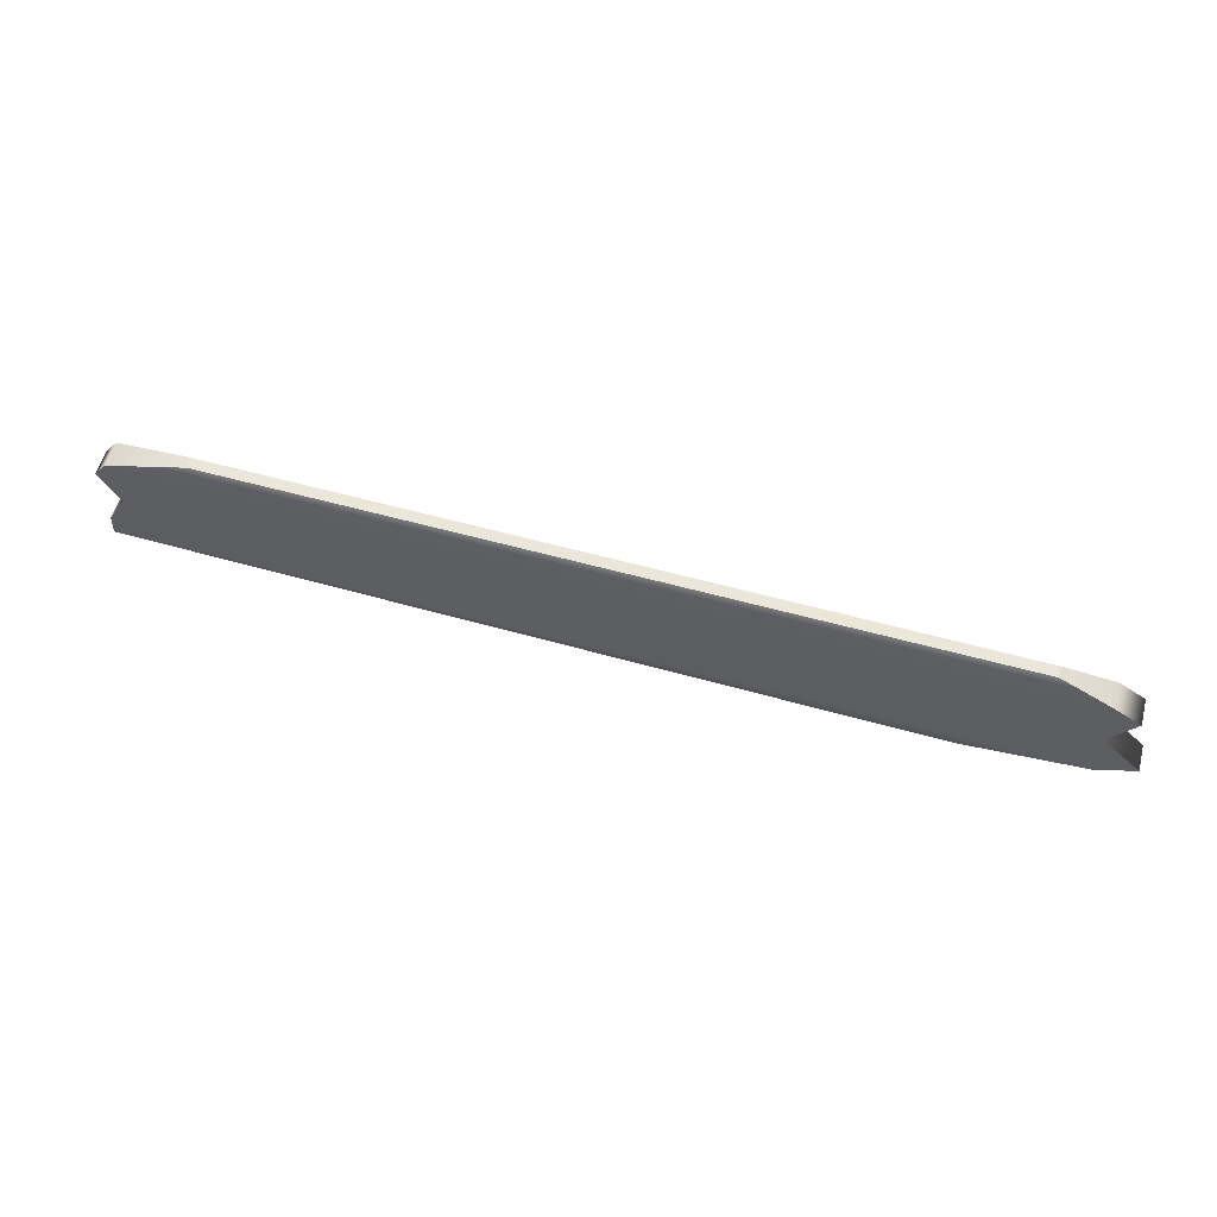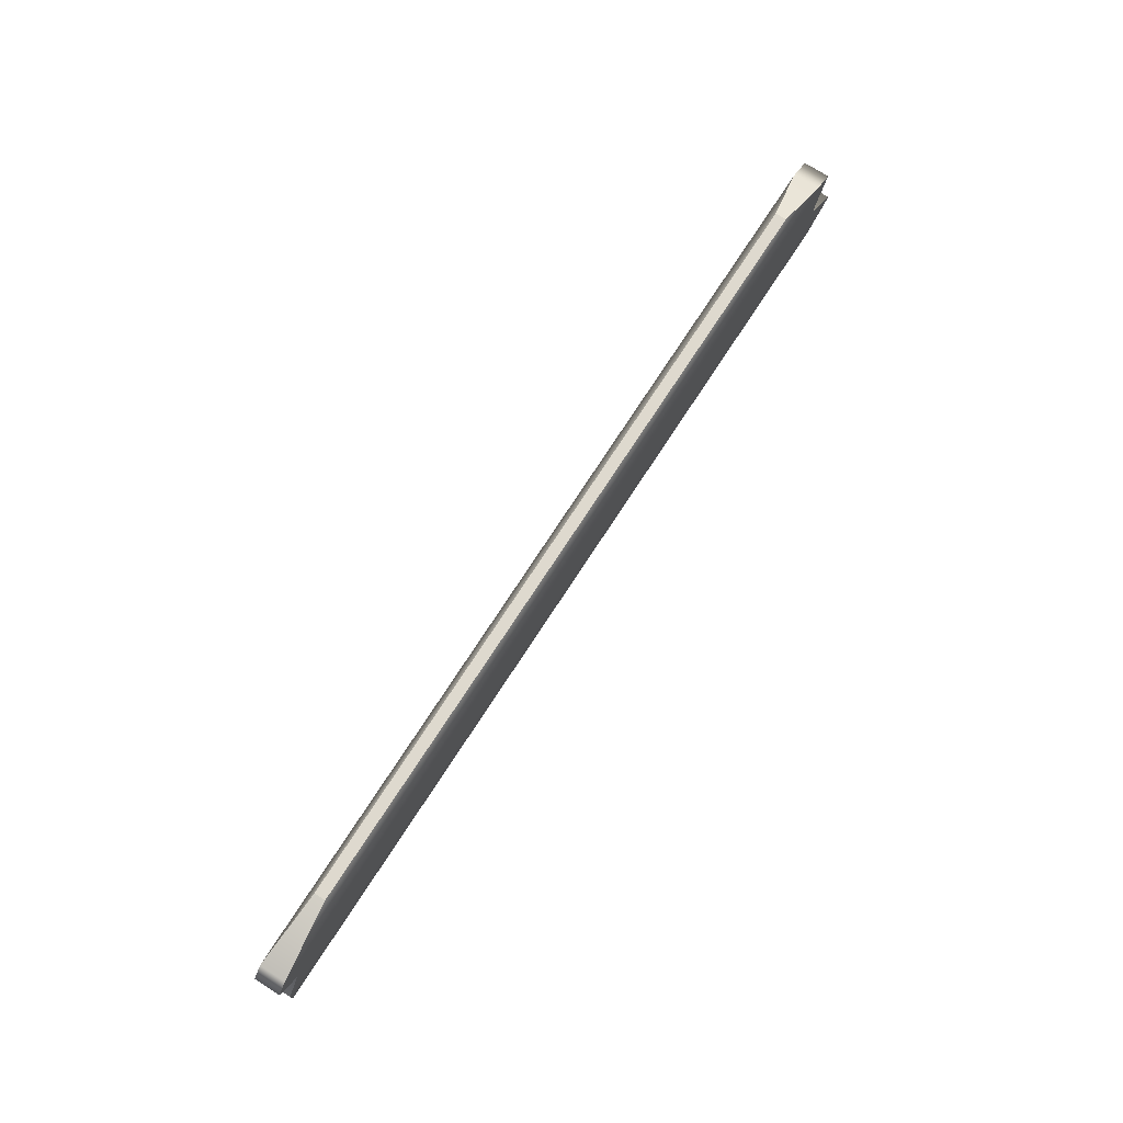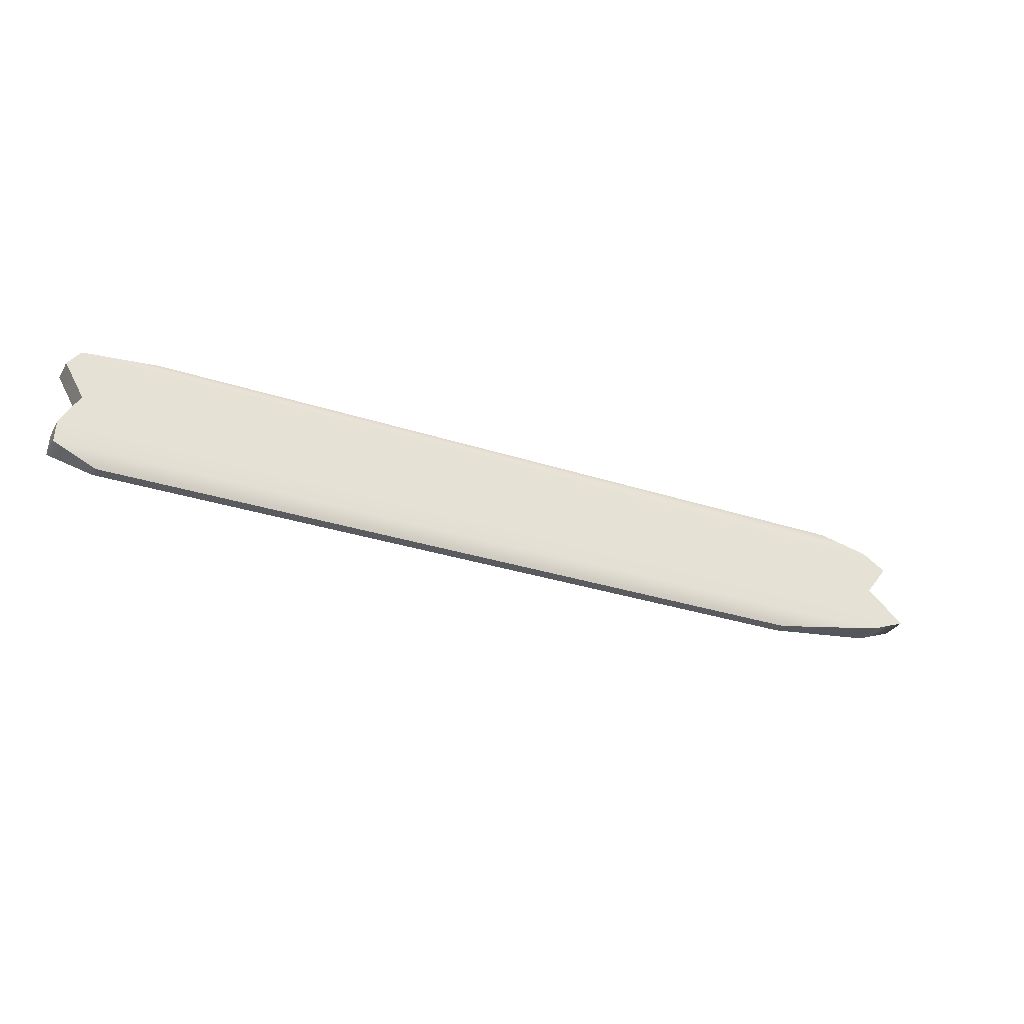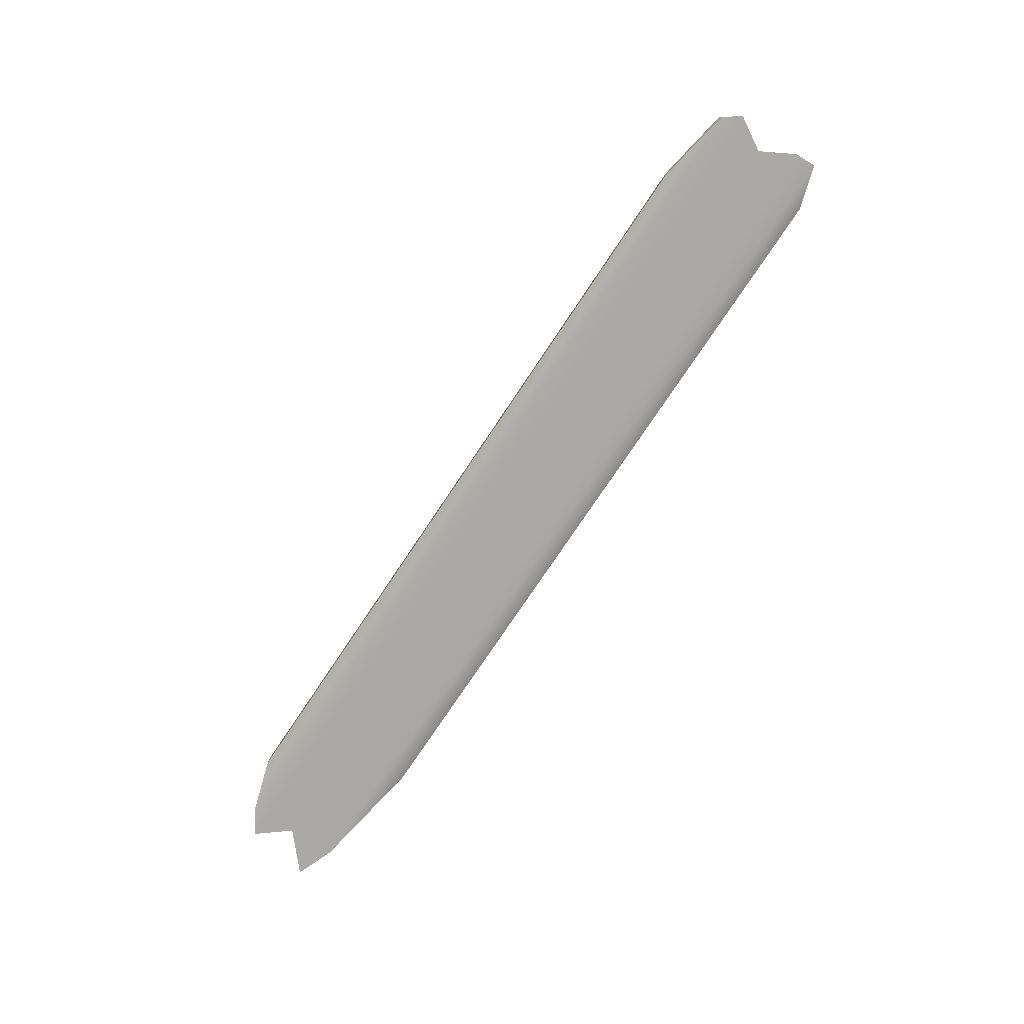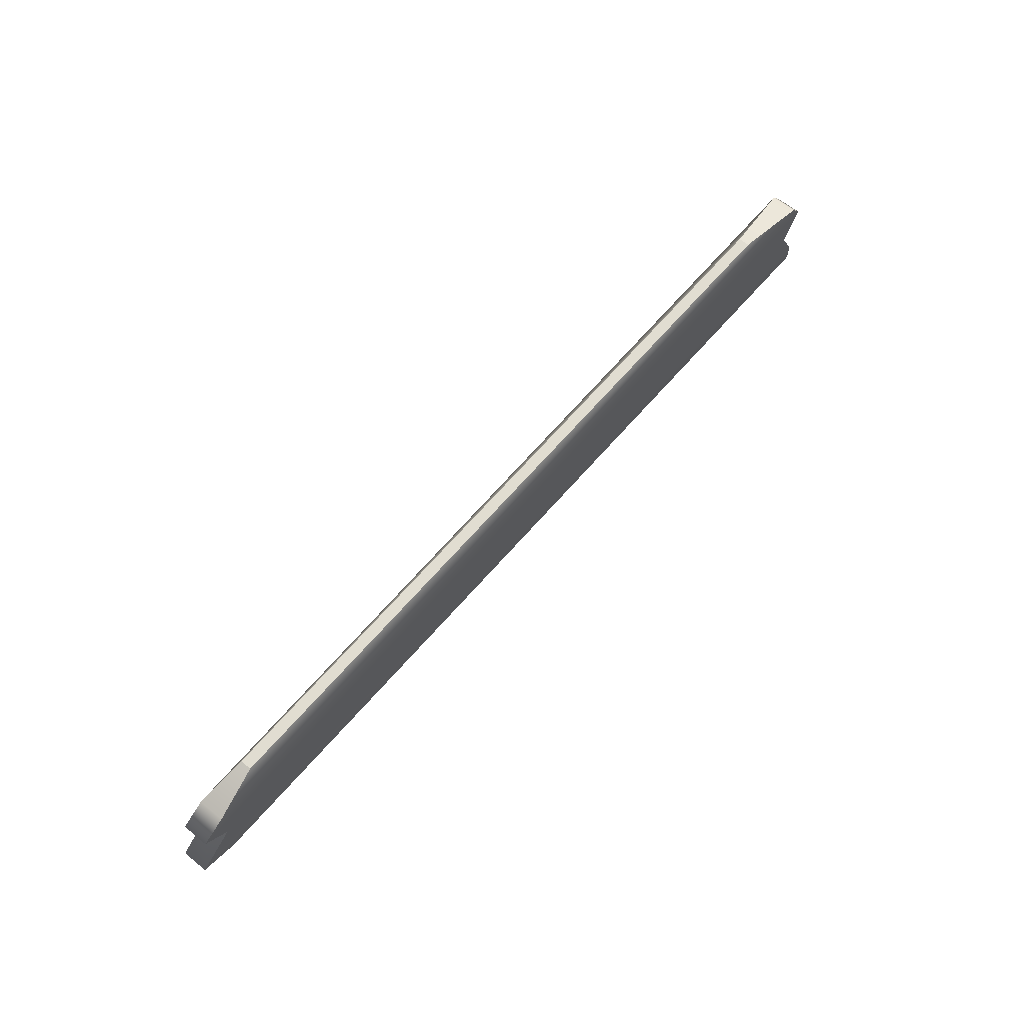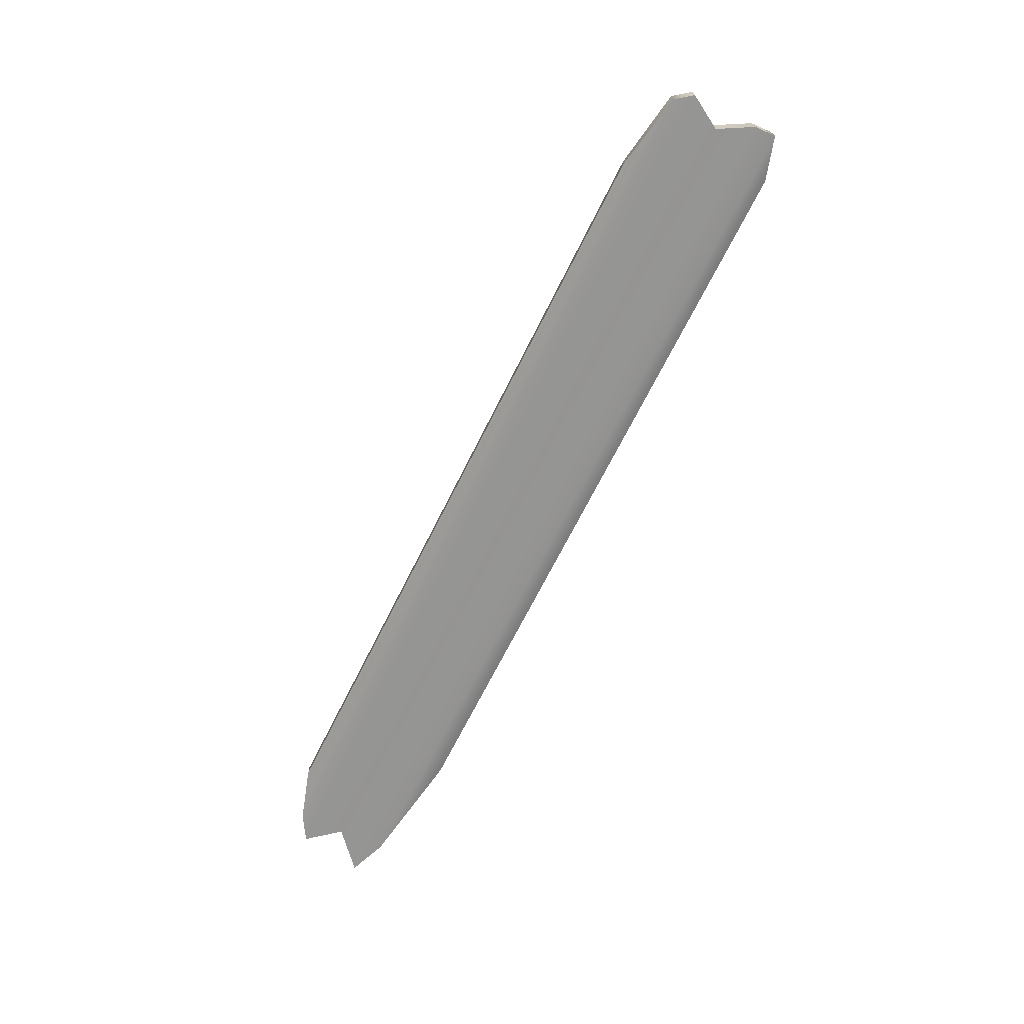
<metadata>
{"format":"obj","ext":"obj","renderer":"f3d","projection":"perspective","resolution":1024,"background":"white","views":[{"elev":56.8,"azim":-164.0,"up":"+Z"},{"elev":75.7,"azim":123.0,"up":"+Z"},{"elev":-31.7,"azim":155.0,"up":"+Z"},{"elev":-77.0,"azim":56.2,"up":"+Y"},{"elev":64.2,"azim":-49.8,"up":"+Z"},{"elev":-68.6,"azim":63.6,"up":"+Y"}]}
</metadata>
<code>
g default
v -9.369 -0.1452 1.623
v 9.318 -0.2163 1.63
v -9.374 0.1314 1.623
v 9.313 0.06035 1.63
v -7.737 0.2337 -1.63
v 10.45 0.0776 -1.625
v -7.732 -0.04289 -1.63
v 10.45 -0.199 -1.625
v 11.18 0.2714 1.298
v -10.6 0.2954 1.229
v -10.59 -0.3464 1.229
v 11.19 -0.3704 1.298
v 11.5 0.2763 -1.271
v -10.59 0.3728 -1.13
v -10.58 -0.2689 -1.13
v 11.51 -0.3655 -1.271
v 11.49 0.2762 0.8936
v -11.21 0.286 0.8495
v -11.2 -0.3557 0.8495
v 11.5 -0.3656 0.8936
v 11.02 0.2689 0.07528
v -10.6 0.346 0.05992
v -10.58 -0.2957 0.05992
v 11.03 -0.3728 0.07528
v 11.48 0.276 -0.7459
v -11.51 0.3588 -0.7656
v -11.5 -0.283 -0.7656
v 11.49 -0.3658 -0.7459
g Plank_01
f 1 2 4 3
f 3 4 9 10
f 5 6 8 7
f 11 12 2 1
f 2 12 9 4
f 11 1 3 10
f 10 9 17 18
f 19 11 10 18
f 19 20 12 11
f 9 12 20 17
f 14 13 6 5
f 7 15 14 5
f 7 8 16 15
f 13 16 8 6
f 18 17 21 22
f 23 19 18 22
f 23 24 20 19
f 17 20 24 21
f 22 21 25 26
f 27 23 22 26
f 27 28 24 23
f 21 24 28 25
f 26 25 13 14
f 15 27 26 14
f 15 16 28 27
f 25 28 16 13

</code>
